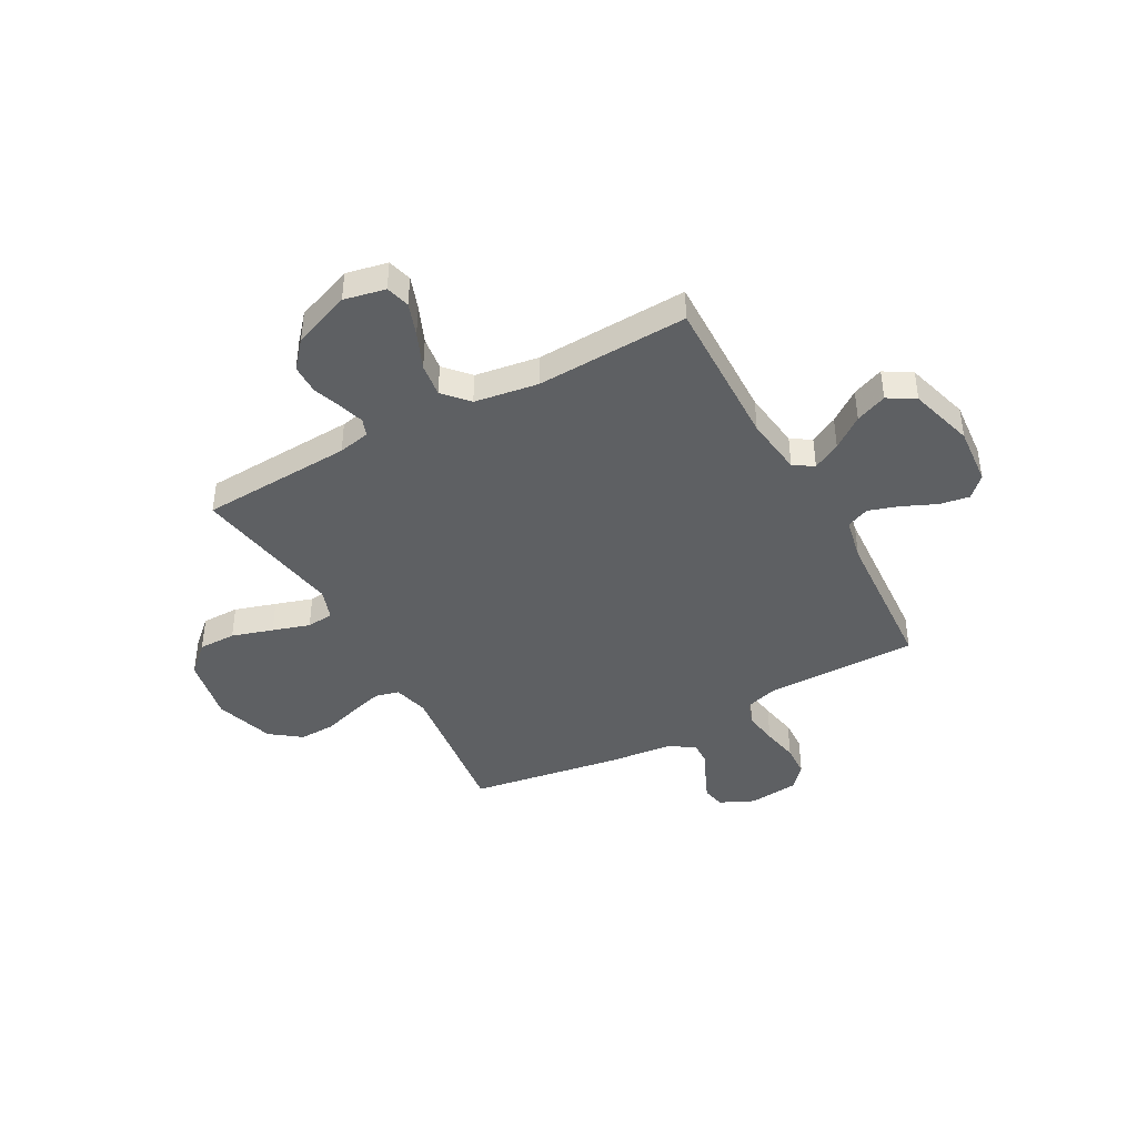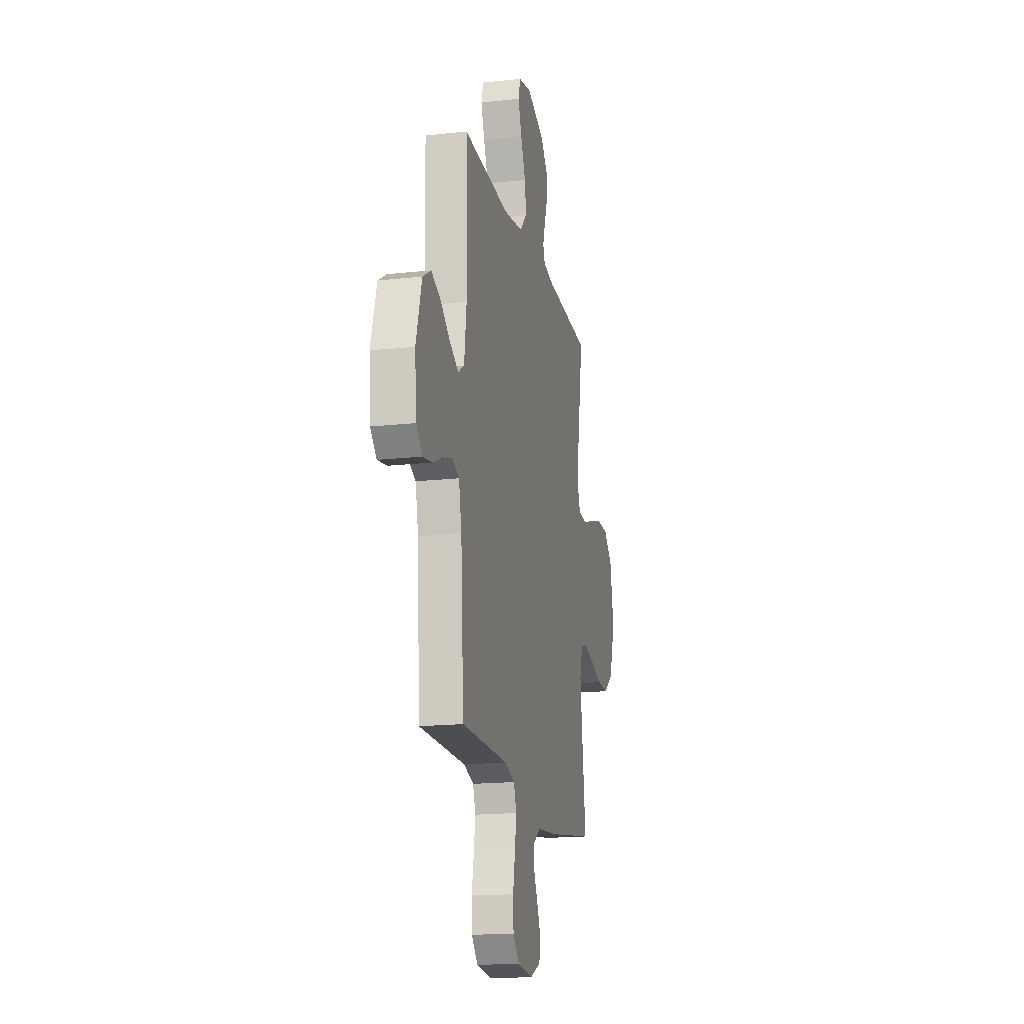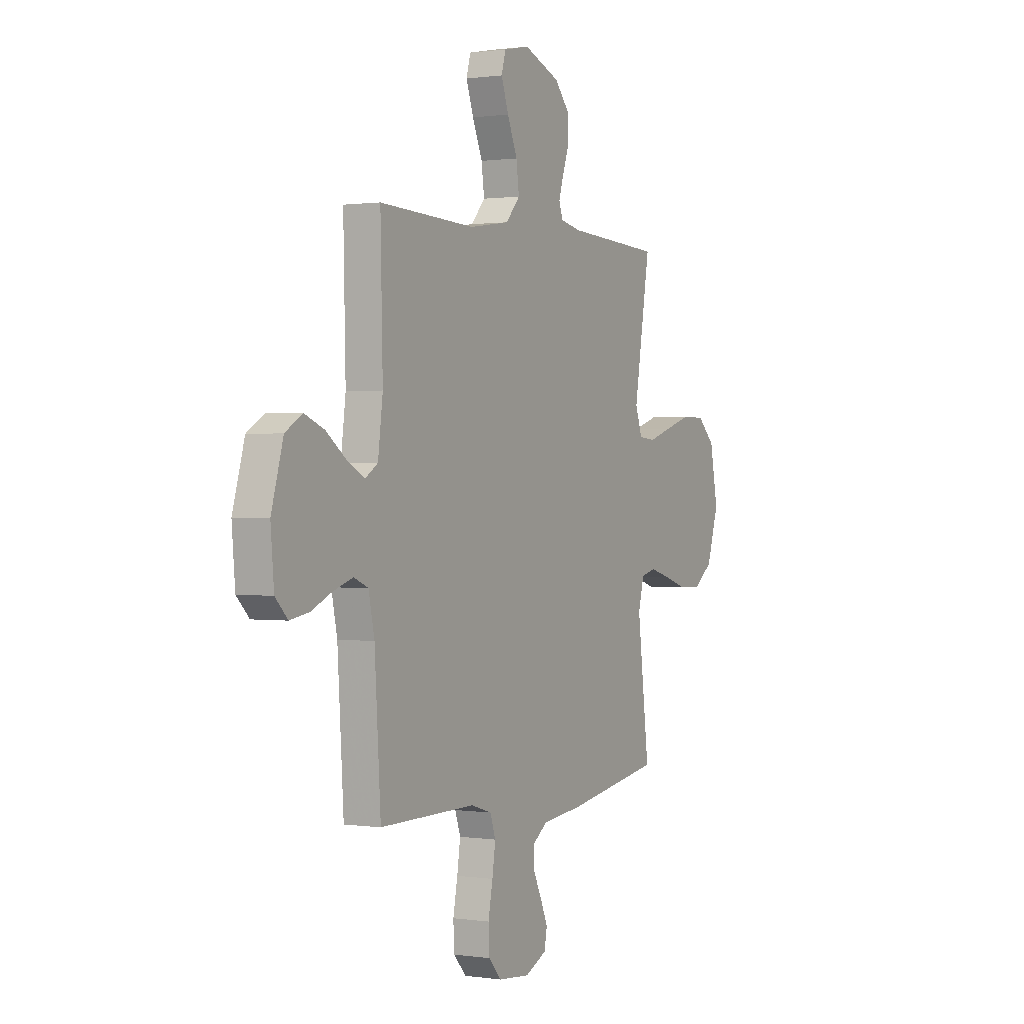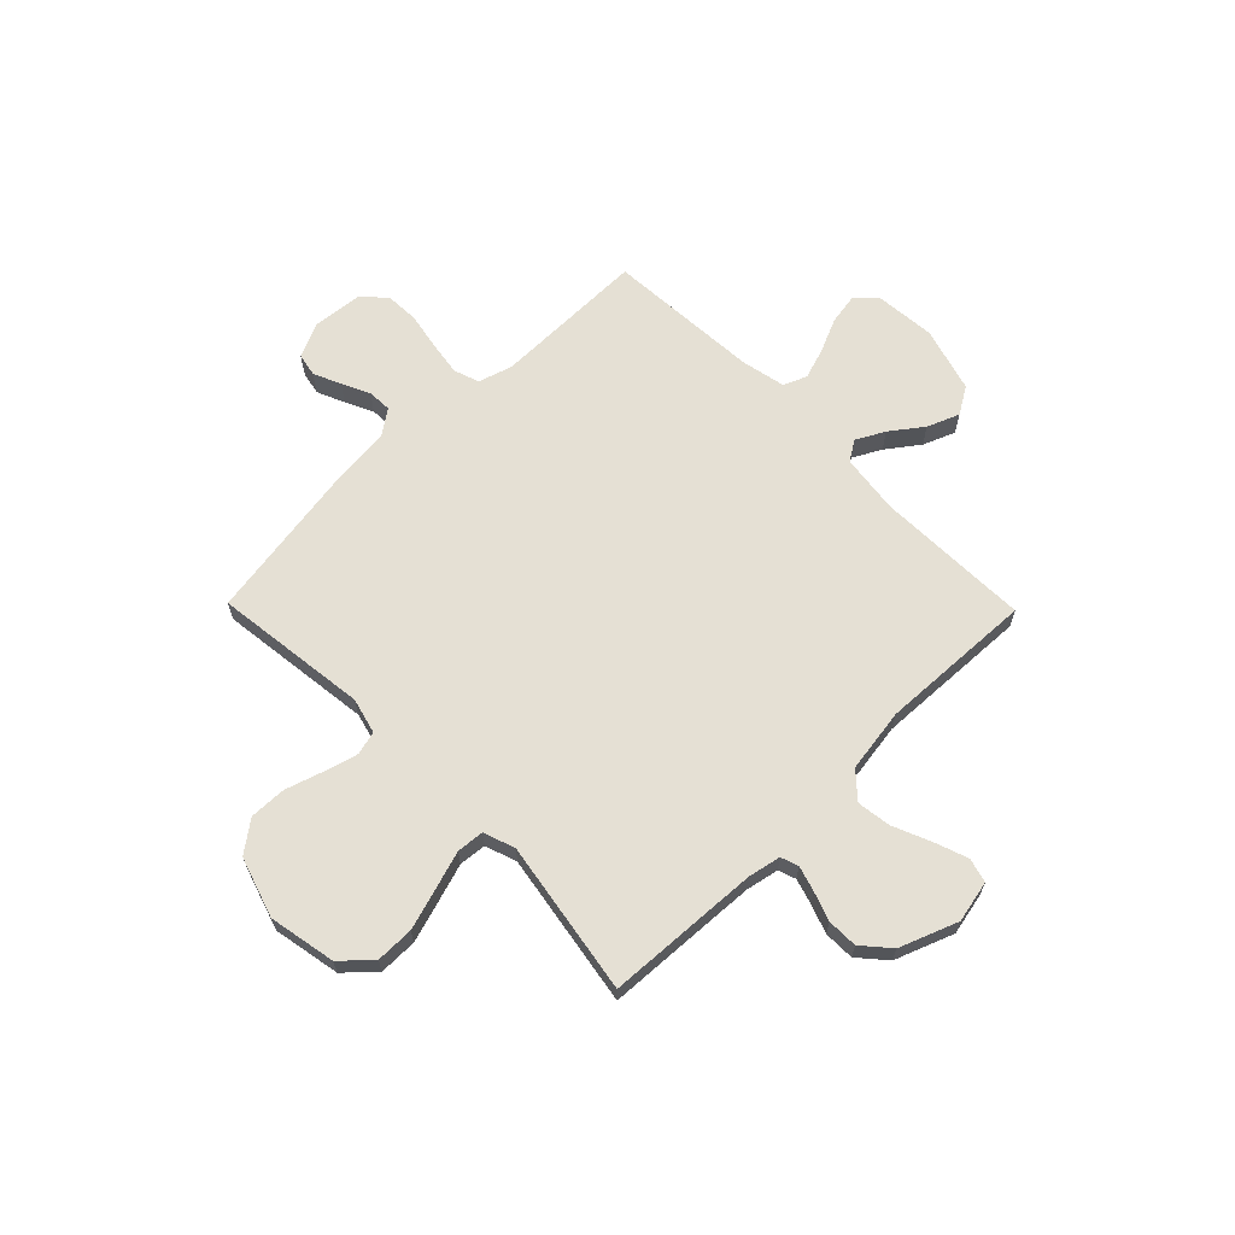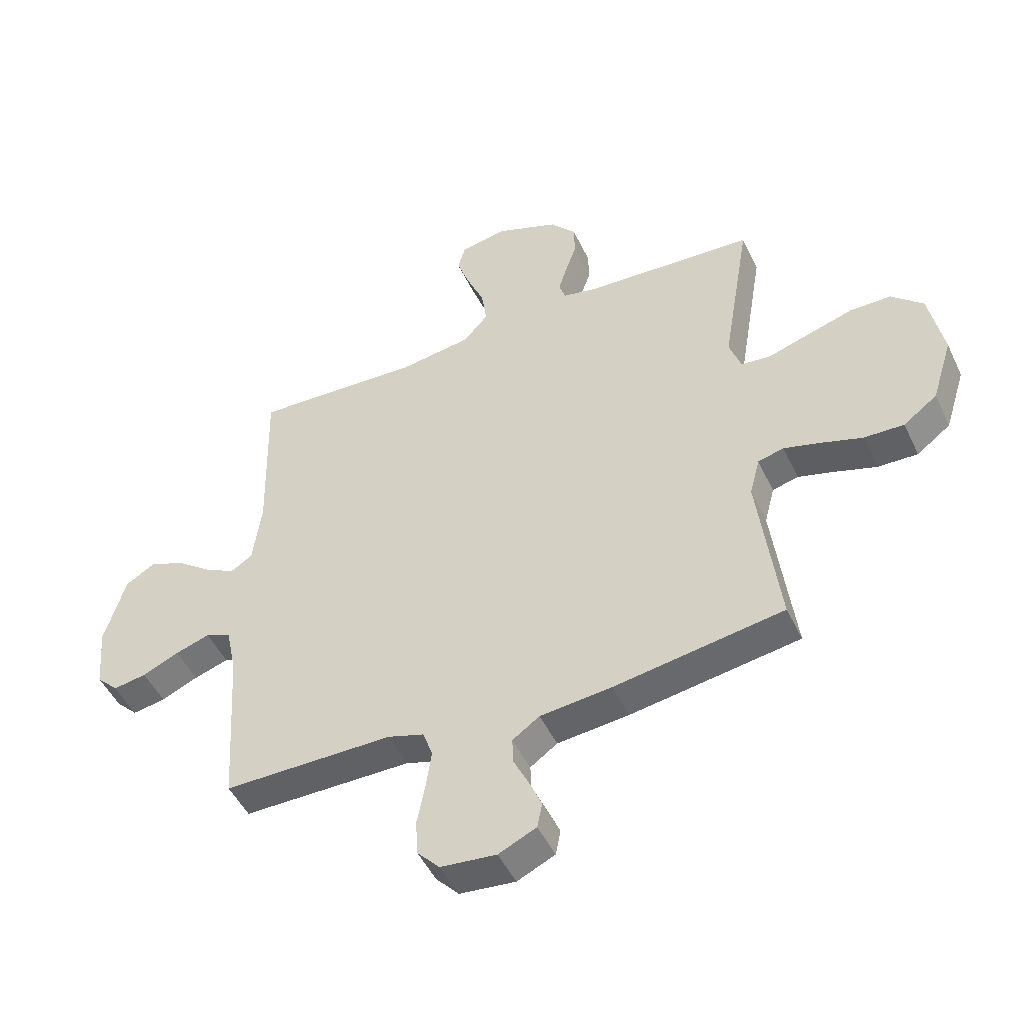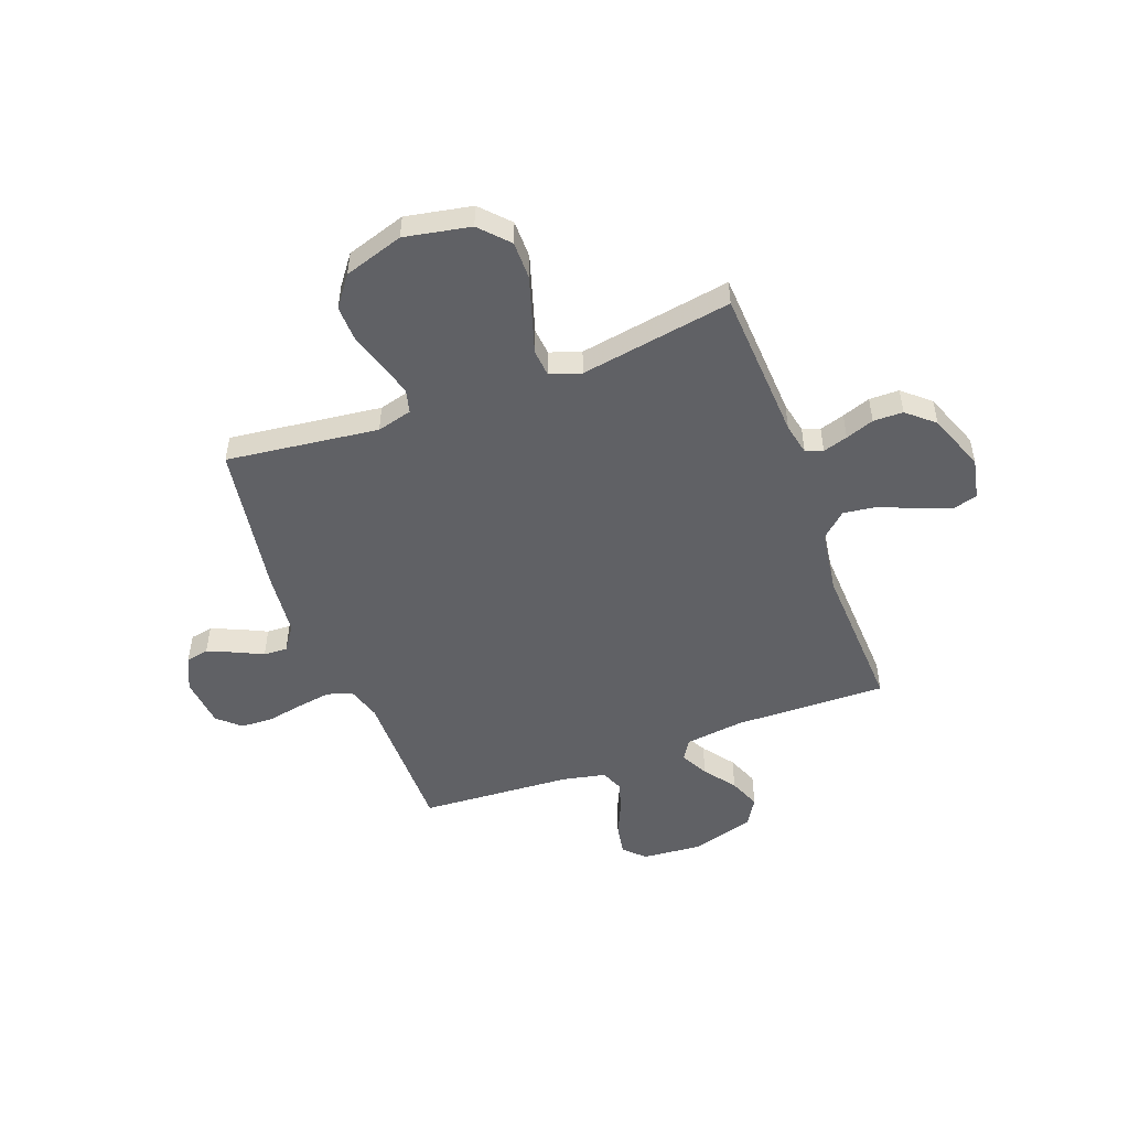
<metadata>
{"format":"obj","ext":"obj","renderer":"f3d","projection":"perspective","resolution":1024,"background":"white","views":[{"elev":-42.2,"azim":28.8,"up":"+Y"},{"elev":-17.4,"azim":102.4,"up":"+Z"},{"elev":0.8,"azim":118.3,"up":"+Z"},{"elev":65.4,"azim":-44.4,"up":"+Y"},{"elev":-48.5,"azim":-155.4,"up":"+Z"},{"elev":-50.3,"azim":-69.5,"up":"+Y"}]}
</metadata>
<code>
v -0.5 0.07 0.5
v -0.2 0.07 0.516
v -0.137 0.07 0.529
v -0.125 0.07 0.563
v -0.14 0.07 0.612
v -0.16 0.07 0.668
v -0.159 0.07 0.727
v -0.113 0.07 0.78
v 0 0.07 0.823
v 0.081 0.07 0.806
v 0.094 0.07 0.759
v 0.071 0.07 0.694
v 0.04 0.07 0.621
v 0.031 0.07 0.555
v 0.075 0.07 0.506
v 0.2 0.07 0.487
v 0.5 0.07 0.5
v 0.493 0.07 0.2
v 0.508 0.07 0.084
v 0.547 0.07 0.059
v 0.602 0.07 0.088
v 0.664 0.07 0.134
v 0.726 0.07 0.159
v 0.779 0.07 0.127
v 0.816 0.07 0
v 0.806 0.07 -0.116
v 0.767 0.07 -0.155
v 0.708 0.07 -0.145
v 0.643 0.07 -0.116
v 0.582 0.07 -0.096
v 0.537 0.07 -0.115
v 0.519 0.07 -0.2
v 0.5 0.07 -0.5
v 0.2 0.07 -0.499
v 0.135 0.07 -0.519
v 0.118 0.07 -0.568
v 0.128 0.07 -0.635
v 0.142 0.07 -0.707
v 0.139 0.07 -0.771
v 0.099 0.07 -0.815
v 0 0.07 -0.825
v -0.067 0.07 -0.794
v -0.076 0.07 -0.749
v -0.053 0.07 -0.696
v -0.027 0.07 -0.642
v -0.025 0.07 -0.595
v -0.073 0.07 -0.561
v -0.2 0.07 -0.548
v -0.5 0.07 -0.5
v -0.463 0.07 -0.2
v -0.481 0.07 -0.131
v -0.527 0.07 -0.119
v -0.592 0.07 -0.137
v -0.665 0.07 -0.16
v -0.736 0.07 -0.162
v -0.796 0.07 -0.117
v -0.833 0.07 0
v -0.808 0.07 0.13
v -0.752 0.07 0.182
v -0.678 0.07 0.182
v -0.597 0.07 0.157
v -0.524 0.07 0.134
v -0.471 0.07 0.139
v -0.45 0.07 0.2
v -0.5 0 0.5
v -0.2 0 0.516
v -0.137 0 0.529
v -0.125 0 0.563
v -0.14 0 0.612
v -0.16 0 0.668
v -0.159 0 0.727
v -0.113 0 0.78
v 0 0 0.823
v 0.081 0 0.806
v 0.094 0 0.759
v 0.071 0 0.694
v 0.04 0 0.621
v 0.031 0 0.555
v 0.075 0 0.506
v 0.2 0 0.487
v 0.5 0 0.5
v 0.493 0 0.2
v 0.508 0 0.084
v 0.547 0 0.059
v 0.602 0 0.088
v 0.664 0 0.134
v 0.726 0 0.159
v 0.779 0 0.127
v 0.816 0 0
v 0.806 0 -0.116
v 0.767 0 -0.155
v 0.708 0 -0.145
v 0.643 0 -0.116
v 0.582 0 -0.096
v 0.537 0 -0.115
v 0.519 0 -0.2
v 0.5 0 -0.5
v 0.2 0 -0.499
v 0.135 0 -0.519
v 0.118 0 -0.568
v 0.128 0 -0.635
v 0.142 0 -0.707
v 0.139 0 -0.771
v 0.099 0 -0.815
v 0 0 -0.825
v -0.067 0 -0.794
v -0.076 0 -0.749
v -0.053 0 -0.696
v -0.027 0 -0.642
v -0.025 0 -0.595
v -0.073 0 -0.561
v -0.2 0 -0.548
v -0.5 0 -0.5
v -0.463 0 -0.2
v -0.481 0 -0.131
v -0.527 0 -0.119
v -0.592 0 -0.137
v -0.665 0 -0.16
v -0.736 0 -0.162
v -0.796 0 -0.117
v -0.833 0 0
v -0.808 0 0.13
v -0.752 0 0.182
v -0.678 0 0.182
v -0.597 0 0.157
v -0.524 0 0.134
v -0.471 0 0.139
v -0.45 0 0.2
f 60 61 62
f 59 60 62
f 58 59 62
f 57 58 62
f 56 57 62
f 55 56 62
f 54 55 62
f 53 54 62
f 52 53 62 63
f 51 52 63 64
f 47 48 49 50
f 50 51 64
f 47 50 64
f 46 47 64
f 43 44 45
f 42 43 45
f 41 42 45
f 40 41 45
f 39 40 45
f 38 39 45
f 37 38 45
f 36 37 45 46
f 64 1 2
f 46 64 2
f 36 46 2
f 35 36 2
f 32 33 34
f 35 2 3
f 34 35 3
f 32 34 3
f 31 32 3
f 27 28 29
f 26 27 29
f 25 26 29
f 24 25 29
f 23 24 29
f 22 23 29
f 21 22 29
f 20 21 29 30
f 19 20 30 31
f 16 17 18
f 15 16 18 19
f 11 12 13
f 10 11 13
f 9 10 13
f 8 9 13
f 7 8 13
f 6 7 13
f 5 6 13
f 4 5 13 14
f 31 3 4
f 19 31 4
f 15 19 4
f 4 14 15
f 126 125 124
f 126 124 123
f 126 123 122
f 126 122 121
f 126 121 120
f 126 120 119
f 126 119 118
f 126 118 117
f 127 126 117 116
f 128 127 116 115
f 114 113 112 111
f 128 115 114
f 128 114 111
f 128 111 110
f 109 108 107
f 109 107 106
f 109 106 105
f 109 105 104
f 109 104 103
f 109 103 102
f 109 102 101
f 110 109 101 100
f 66 65 128
f 66 128 110
f 66 110 100
f 66 100 99
f 98 97 96
f 67 66 99
f 67 99 98
f 67 98 96
f 67 96 95
f 93 92 91
f 93 91 90
f 93 90 89
f 93 89 88
f 93 88 87
f 93 87 86
f 93 86 85
f 94 93 85 84
f 95 94 84 83
f 82 81 80
f 83 82 80 79
f 77 76 75
f 77 75 74
f 77 74 73
f 77 73 72
f 77 72 71
f 77 71 70
f 77 70 69
f 78 77 69 68
f 68 67 95
f 68 95 83
f 68 83 79
f 79 78 68
f 1 65 66 2
f 2 66 67 3
f 3 67 68 4
f 4 68 69 5
f 5 69 70 6
f 6 70 71 7
f 7 71 72 8
f 8 72 73 9
f 9 73 74 10
f 10 74 75 11
f 11 75 76 12
f 12 76 77 13
f 13 77 78 14
f 14 78 79 15
f 15 79 80 16
f 16 80 81 17
f 17 81 82 18
f 18 82 83 19
f 19 83 84 20
f 20 84 85 21
f 21 85 86 22
f 22 86 87 23
f 23 87 88 24
f 24 88 89 25
f 25 89 90 26
f 26 90 91 27
f 27 91 92 28
f 28 92 93 29
f 29 93 94 30
f 30 94 95 31
f 31 95 96 32
f 32 96 97 33
f 33 97 98 34
f 34 98 99 35
f 35 99 100 36
f 36 100 101 37
f 37 101 102 38
f 38 102 103 39
f 39 103 104 40
f 40 104 105 41
f 41 105 106 42
f 42 106 107 43
f 43 107 108 44
f 44 108 109 45
f 45 109 110 46
f 46 110 111 47
f 47 111 112 48
f 48 112 113 49
f 49 113 114 50
f 50 114 115 51
f 51 115 116 52
f 52 116 117 53
f 53 117 118 54
f 54 118 119 55
f 55 119 120 56
f 56 120 121 57
f 57 121 122 58
f 58 122 123 59
f 59 123 124 60
f 60 124 125 61
f 61 125 126 62
f 62 126 127 63
f 63 127 128 64
f 64 128 65 1

</code>
